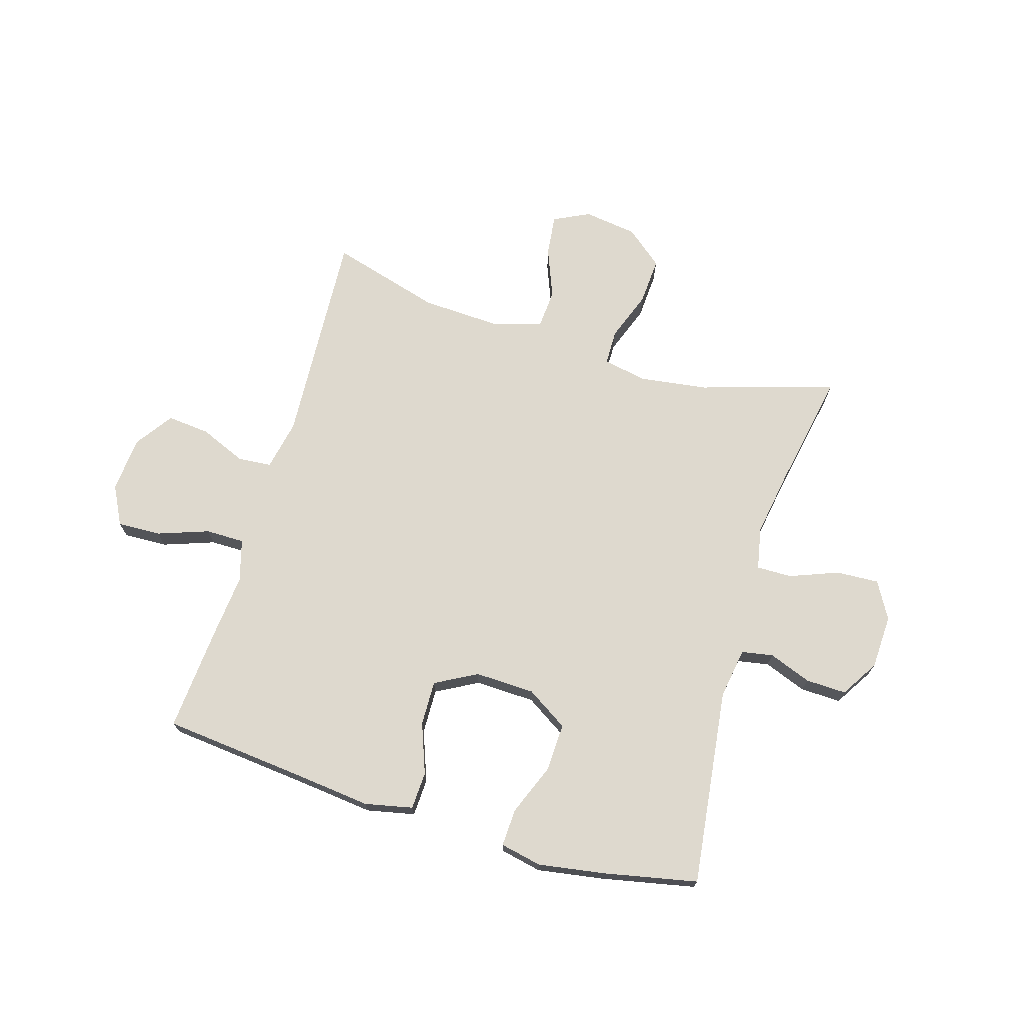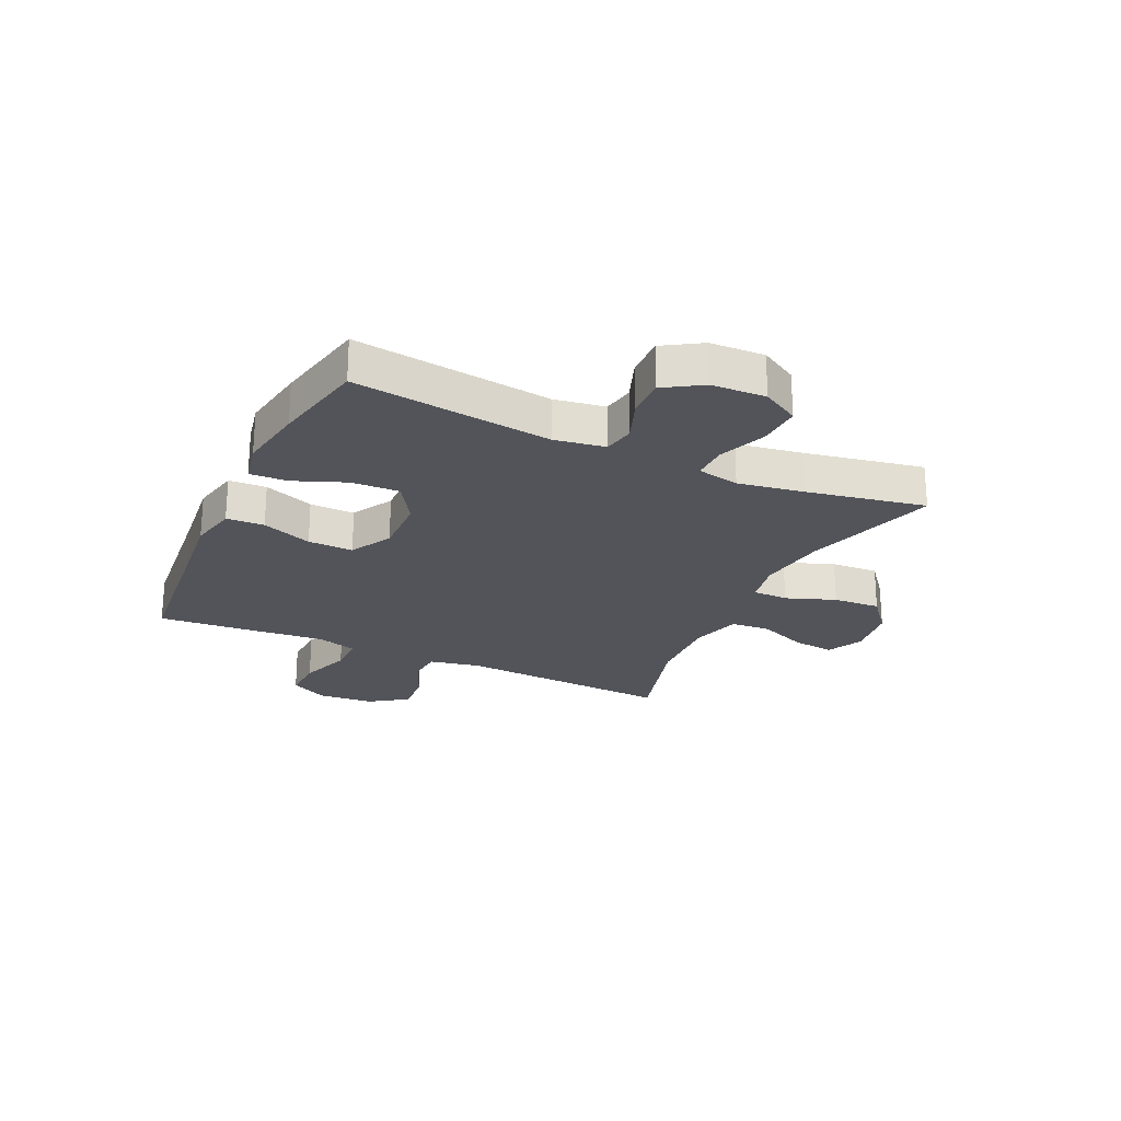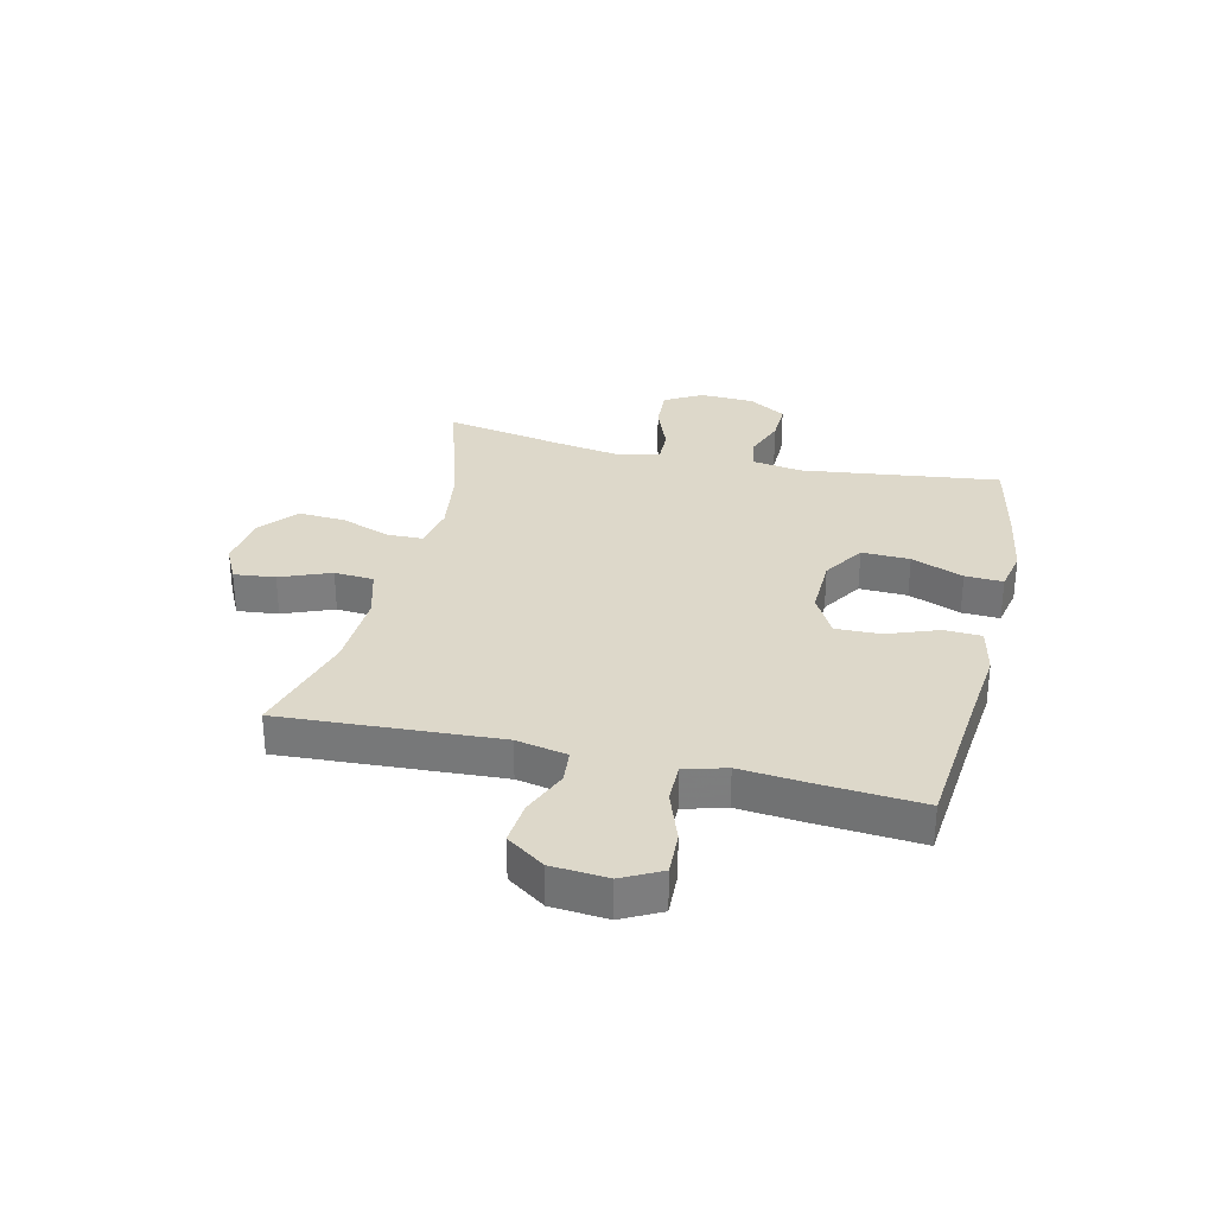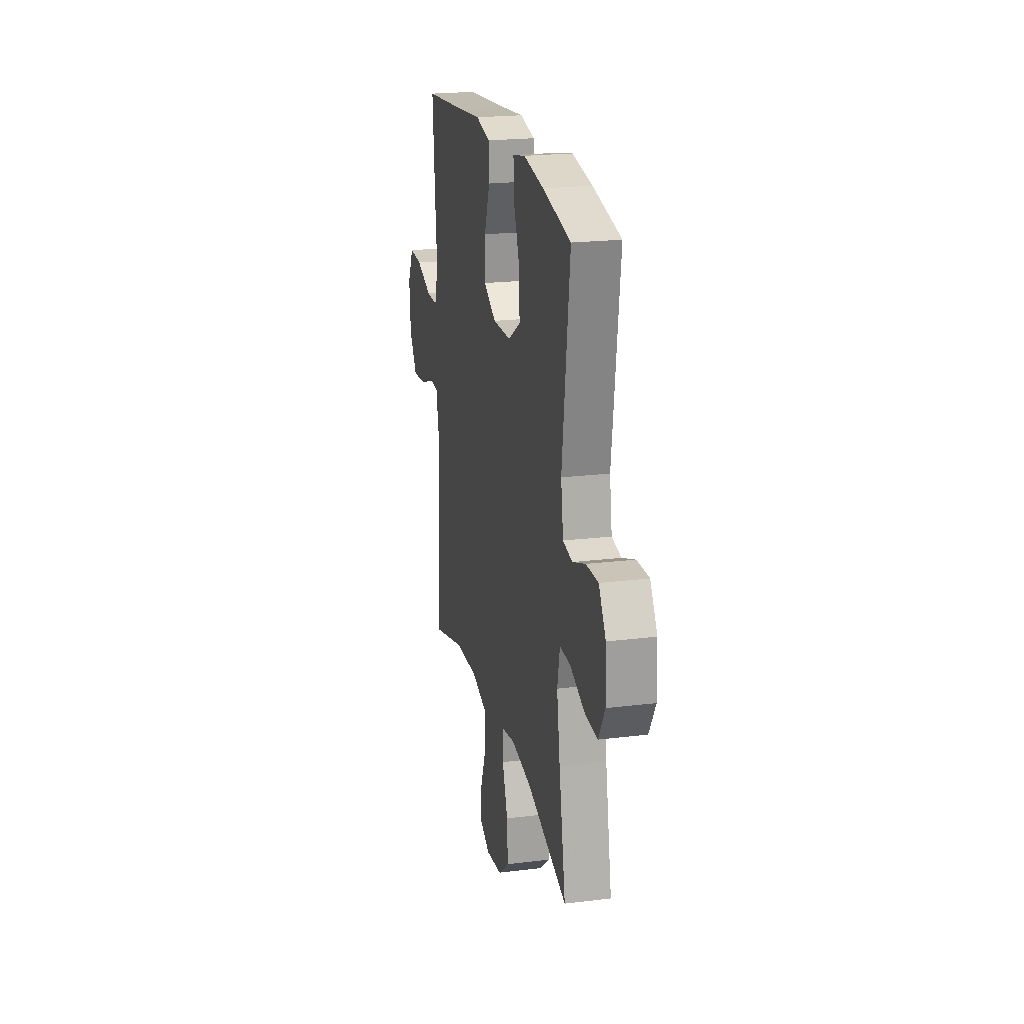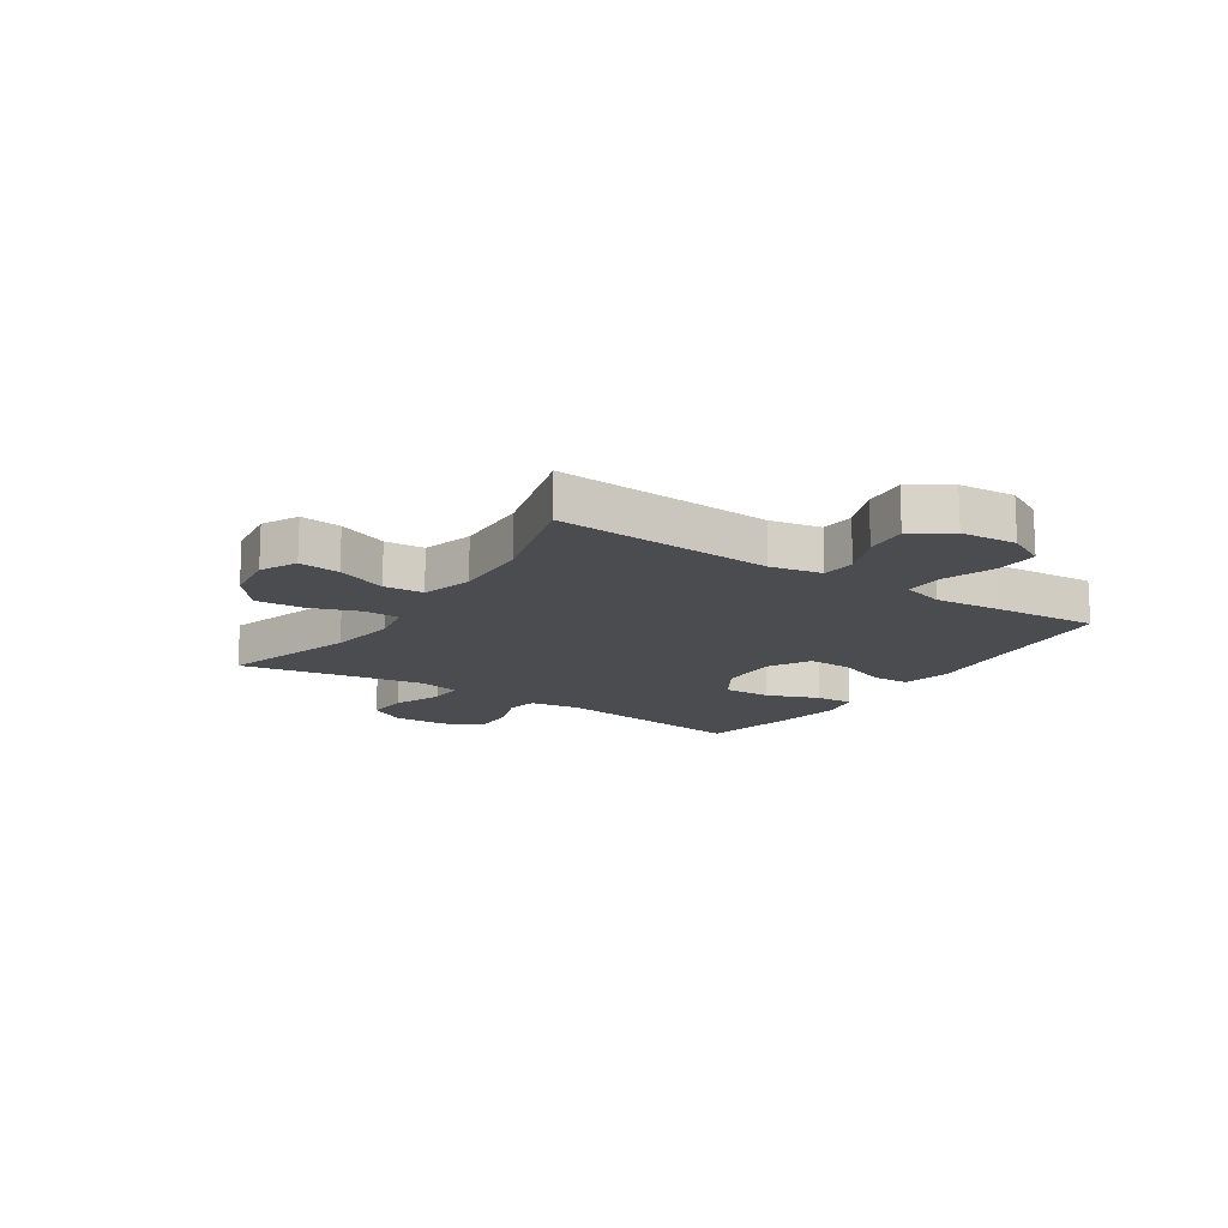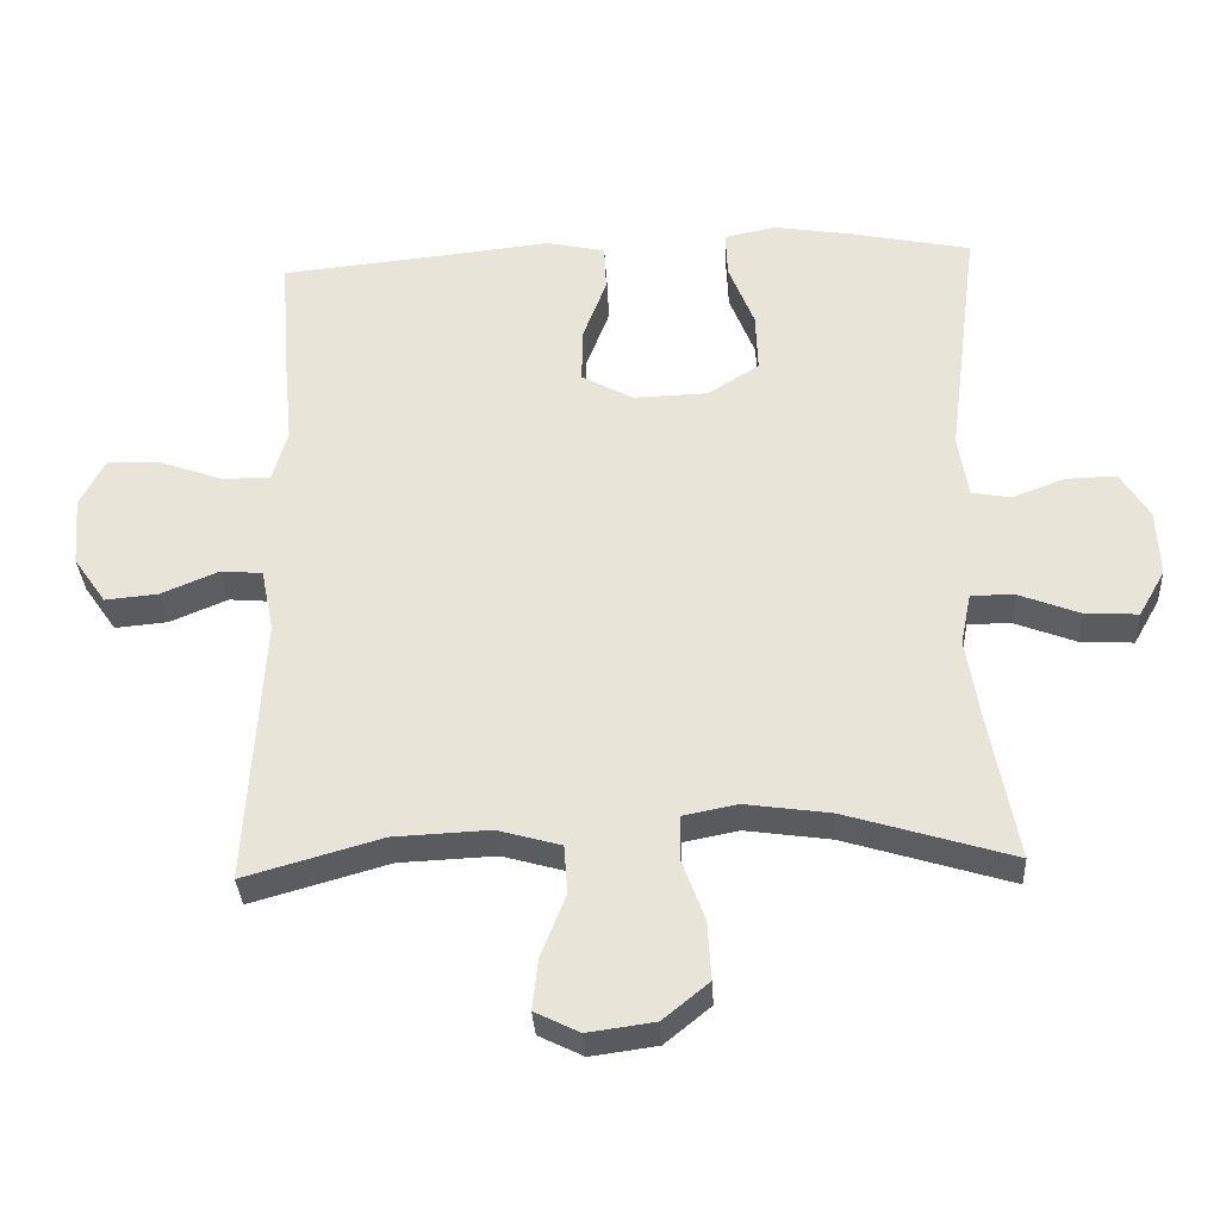
<metadata>
{"format":"obj","ext":"obj","renderer":"f3d","projection":"perspective","resolution":1024,"background":"white","views":[{"elev":71.6,"azim":16.8,"up":"+Y"},{"elev":-23.8,"azim":65.0,"up":"+Y"},{"elev":31.0,"azim":-76.8,"up":"+Y"},{"elev":21.5,"azim":77.7,"up":"+Z"},{"elev":-14.9,"azim":-123.6,"up":"+Y"},{"elev":-33.3,"azim":3.2,"up":"+Z"}]}
</metadata>
<code>
v 0.5 0.07 0.5
v 0.456 0.07 0.154
v 0.47 0.07 0.065
v 0.525 0.07 0.055
v 0.6 0.07 0.083
v 0.671 0.07 0.085
v 0.712 0.07 0.019
v 0.716 0.07 -0.076
v 0.679 0.07 -0.141
v 0.604 0.07 -0.137
v 0.519 0.07 -0.104
v 0.457 0.07 -0.103
v 0.442 0.07 -0.177
v 0.461 0.07 -0.293
v 0.5 0.07 -0.5
v 0.264 0.07 -0.428
v 0.144 0.07 -0.411
v 0.067 0.07 -0.426
v 0.066 0.07 -0.488
v 0.098 0.07 -0.575
v 0.103 0.07 -0.658
v 0.038 0.07 -0.711
v -0.056 0.07 -0.724
v -0.119 0.07 -0.693
v -0.111 0.07 -0.621
v -0.076 0.07 -0.533
v -0.081 0.07 -0.464
v -0.17 0.07 -0.439
v -0.306 0.07 -0.445
v -0.5 0.07 -0.5
v -0.478 0.07 -0.12
v -0.496 0.07 -0.031
v -0.555 0.07 -0.026
v -0.636 0.07 -0.06
v -0.711 0.07 -0.067
v -0.757 0.07 -0.001
v -0.765 0.07 0.097
v -0.73 0.07 0.165
v -0.654 0.07 0.162
v -0.564 0.07 0.13
v -0.496 0.07 0.13
v -0.475 0.07 0.203
v -0.486 0.07 0.319
v -0.5 0.07 0.5
v -0.245 0.07 0.525
v -0.115 0.07 0.539
v -0.031 0.07 0.521
v -0.028 0.07 0.455
v -0.061 0.07 0.367
v -0.063 0.07 0.288
v 0.01 0.07 0.248
v 0.115 0.07 0.251
v 0.188 0.07 0.297
v 0.185 0.07 0.381
v 0.149 0.07 0.472
v 0.146 0.07 0.538
v 0.219 0.07 0.553
v 0.336 0.07 0.534
v 0.5 0 0.5
v 0.456 0 0.154
v 0.47 0 0.065
v 0.525 0 0.055
v 0.6 0 0.083
v 0.671 0 0.085
v 0.712 0 0.019
v 0.716 0 -0.076
v 0.679 0 -0.141
v 0.604 0 -0.137
v 0.519 0 -0.104
v 0.457 0 -0.103
v 0.442 0 -0.177
v 0.461 0 -0.293
v 0.5 0 -0.5
v 0.264 0 -0.428
v 0.144 0 -0.411
v 0.067 0 -0.426
v 0.066 0 -0.488
v 0.098 0 -0.575
v 0.103 0 -0.658
v 0.038 0 -0.711
v -0.056 0 -0.724
v -0.119 0 -0.693
v -0.111 0 -0.621
v -0.076 0 -0.533
v -0.081 0 -0.464
v -0.17 0 -0.439
v -0.306 0 -0.445
v -0.5 0 -0.5
v -0.478 0 -0.12
v -0.496 0 -0.031
v -0.555 0 -0.026
v -0.636 0 -0.06
v -0.711 0 -0.067
v -0.757 0 -0.001
v -0.765 0 0.097
v -0.73 0 0.165
v -0.654 0 0.162
v -0.564 0 0.13
v -0.496 0 0.13
v -0.475 0 0.203
v -0.486 0 0.319
v -0.5 0 0.5
v -0.245 0 0.525
v -0.115 0 0.539
v -0.031 0 0.521
v -0.028 0 0.455
v -0.061 0 0.367
v -0.063 0 0.288
v 0.01 0 0.248
v 0.115 0 0.251
v 0.188 0 0.297
v 0.185 0 0.381
v 0.149 0 0.472
v 0.146 0 0.538
v 0.219 0 0.553
v 0.336 0 0.534
f 58 1 2
f 57 58 2
f 56 57 2
f 55 56 2
f 54 55 2
f 53 54 2 3
f 52 53 3
f 51 52 3
f 47 48 49
f 46 47 49
f 45 46 49
f 45 49 50
f 44 45 50
f 43 44 50
f 42 43 50
f 41 42 50 51
f 38 39 40
f 37 38 40
f 36 37 40
f 35 36 40
f 34 35 40
f 33 34 40
f 32 33 40 41
f 41 51 3
f 32 41 3
f 31 32 3
f 24 25 26
f 23 24 26
f 22 23 26
f 21 22 26
f 20 21 26
f 19 20 26
f 18 19 26 27
f 14 15 16
f 13 14 16 17
f 12 13 17 18
f 9 10 11
f 8 9 11
f 7 8 11
f 6 7 11
f 5 6 11
f 4 5 11
f 4 11 12
f 3 4 12
f 31 3 12
f 30 31 12
f 29 30 12
f 18 27 28
f 12 18 28 29
f 60 59 116
f 60 116 115
f 60 115 114
f 60 114 113
f 60 113 112
f 61 60 112 111
f 61 111 110
f 61 110 109
f 107 106 105
f 107 105 104
f 107 104 103
f 108 107 103
f 108 103 102
f 108 102 101
f 108 101 100
f 109 108 100 99
f 98 97 96
f 98 96 95
f 98 95 94
f 98 94 93
f 98 93 92
f 98 92 91
f 99 98 91 90
f 61 109 99
f 61 99 90
f 61 90 89
f 84 83 82
f 84 82 81
f 84 81 80
f 84 80 79
f 84 79 78
f 84 78 77
f 85 84 77 76
f 74 73 72
f 75 74 72 71
f 76 75 71 70
f 69 68 67
f 69 67 66
f 69 66 65
f 69 65 64
f 69 64 63
f 69 63 62
f 70 69 62
f 70 62 61
f 70 61 89
f 70 89 88
f 70 88 87
f 86 85 76
f 87 86 76 70
f 1 59 60 2
f 2 60 61 3
f 3 61 62 4
f 4 62 63 5
f 5 63 64 6
f 6 64 65 7
f 7 65 66 8
f 8 66 67 9
f 9 67 68 10
f 10 68 69 11
f 11 69 70 12
f 12 70 71 13
f 13 71 72 14
f 14 72 73 15
f 15 73 74 16
f 16 74 75 17
f 17 75 76 18
f 18 76 77 19
f 19 77 78 20
f 20 78 79 21
f 21 79 80 22
f 22 80 81 23
f 23 81 82 24
f 24 82 83 25
f 25 83 84 26
f 26 84 85 27
f 27 85 86 28
f 28 86 87 29
f 29 87 88 30
f 30 88 89 31
f 31 89 90 32
f 32 90 91 33
f 33 91 92 34
f 34 92 93 35
f 35 93 94 36
f 36 94 95 37
f 37 95 96 38
f 38 96 97 39
f 39 97 98 40
f 40 98 99 41
f 41 99 100 42
f 42 100 101 43
f 43 101 102 44
f 44 102 103 45
f 45 103 104 46
f 46 104 105 47
f 47 105 106 48
f 48 106 107 49
f 49 107 108 50
f 50 108 109 51
f 51 109 110 52
f 52 110 111 53
f 53 111 112 54
f 54 112 113 55
f 55 113 114 56
f 56 114 115 57
f 57 115 116 58
f 58 116 59 1

</code>
